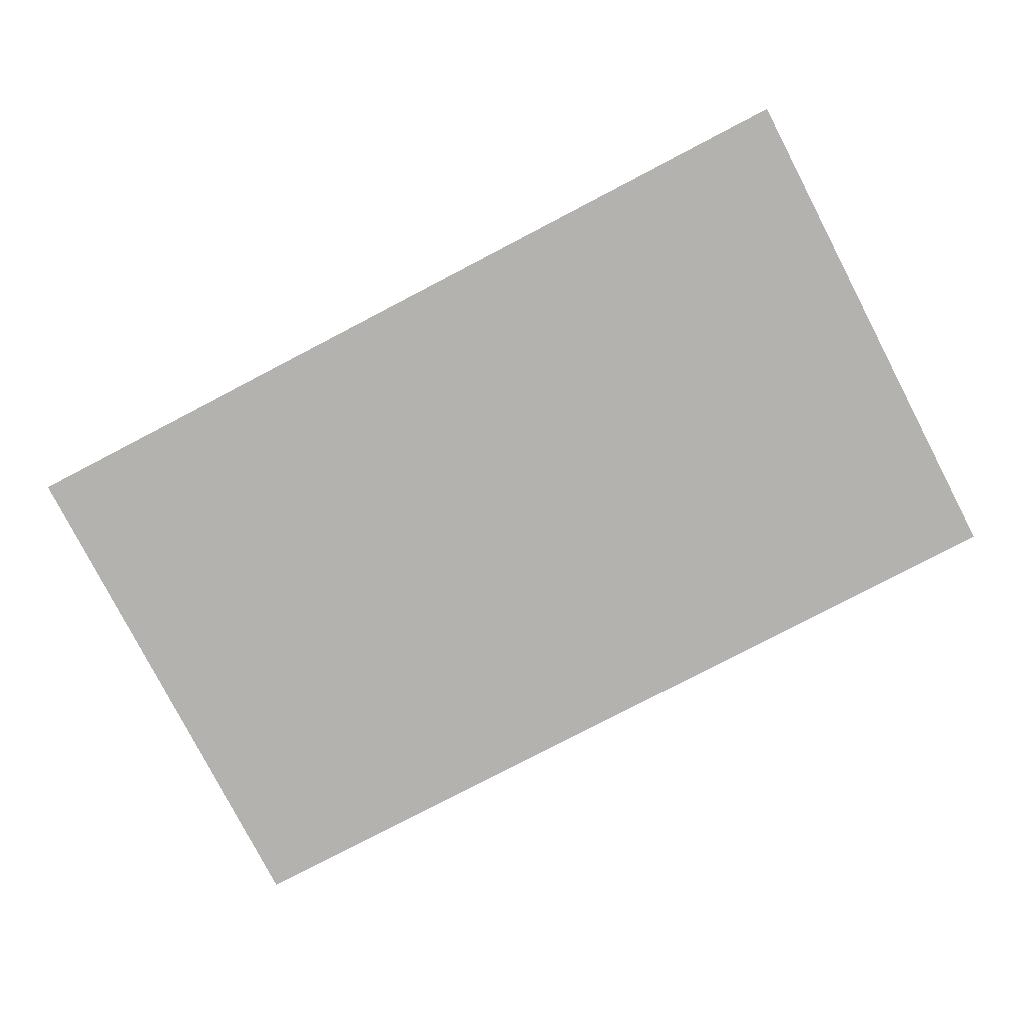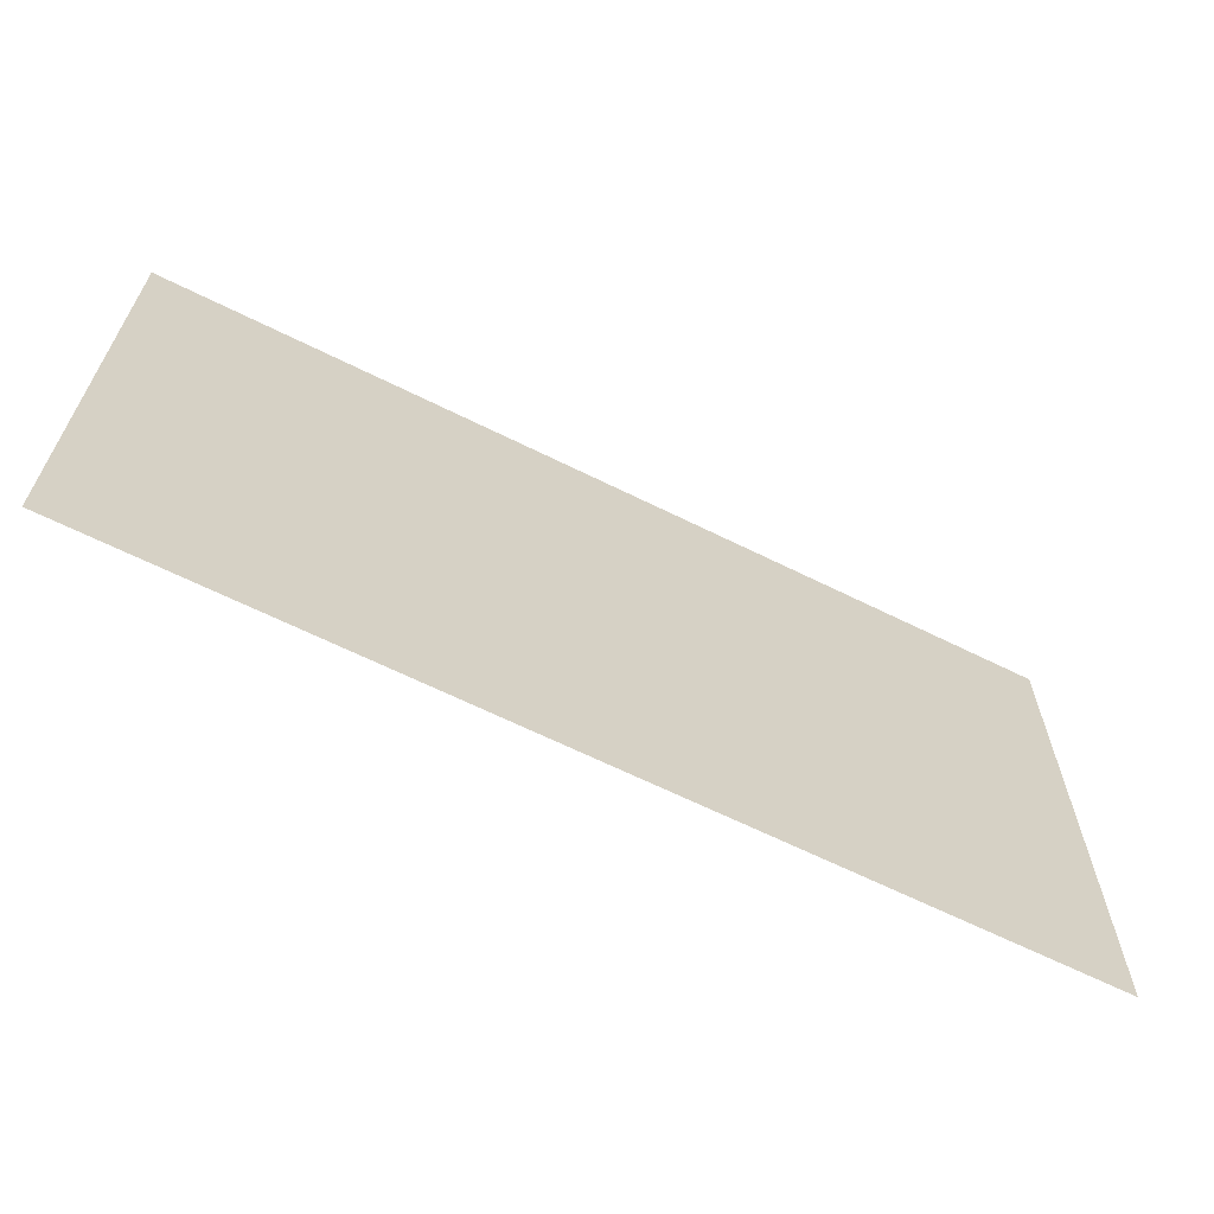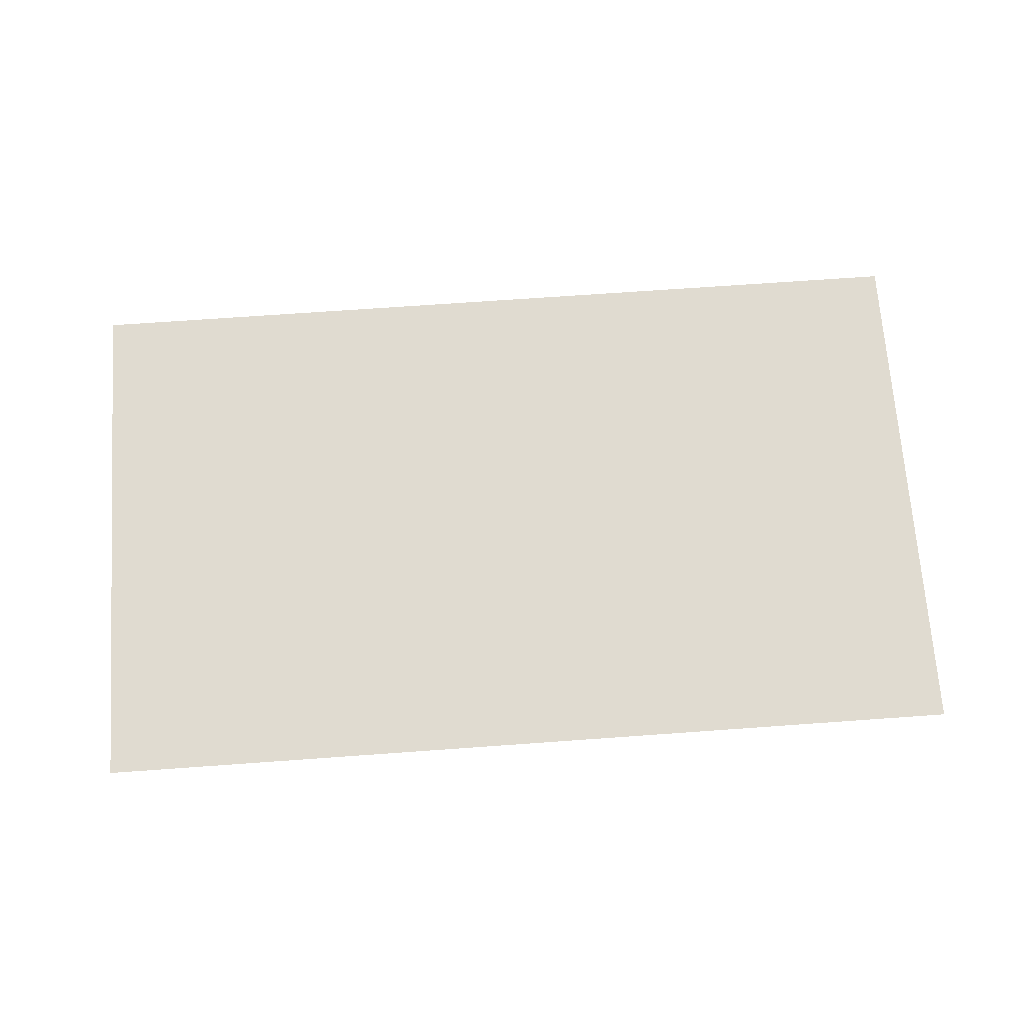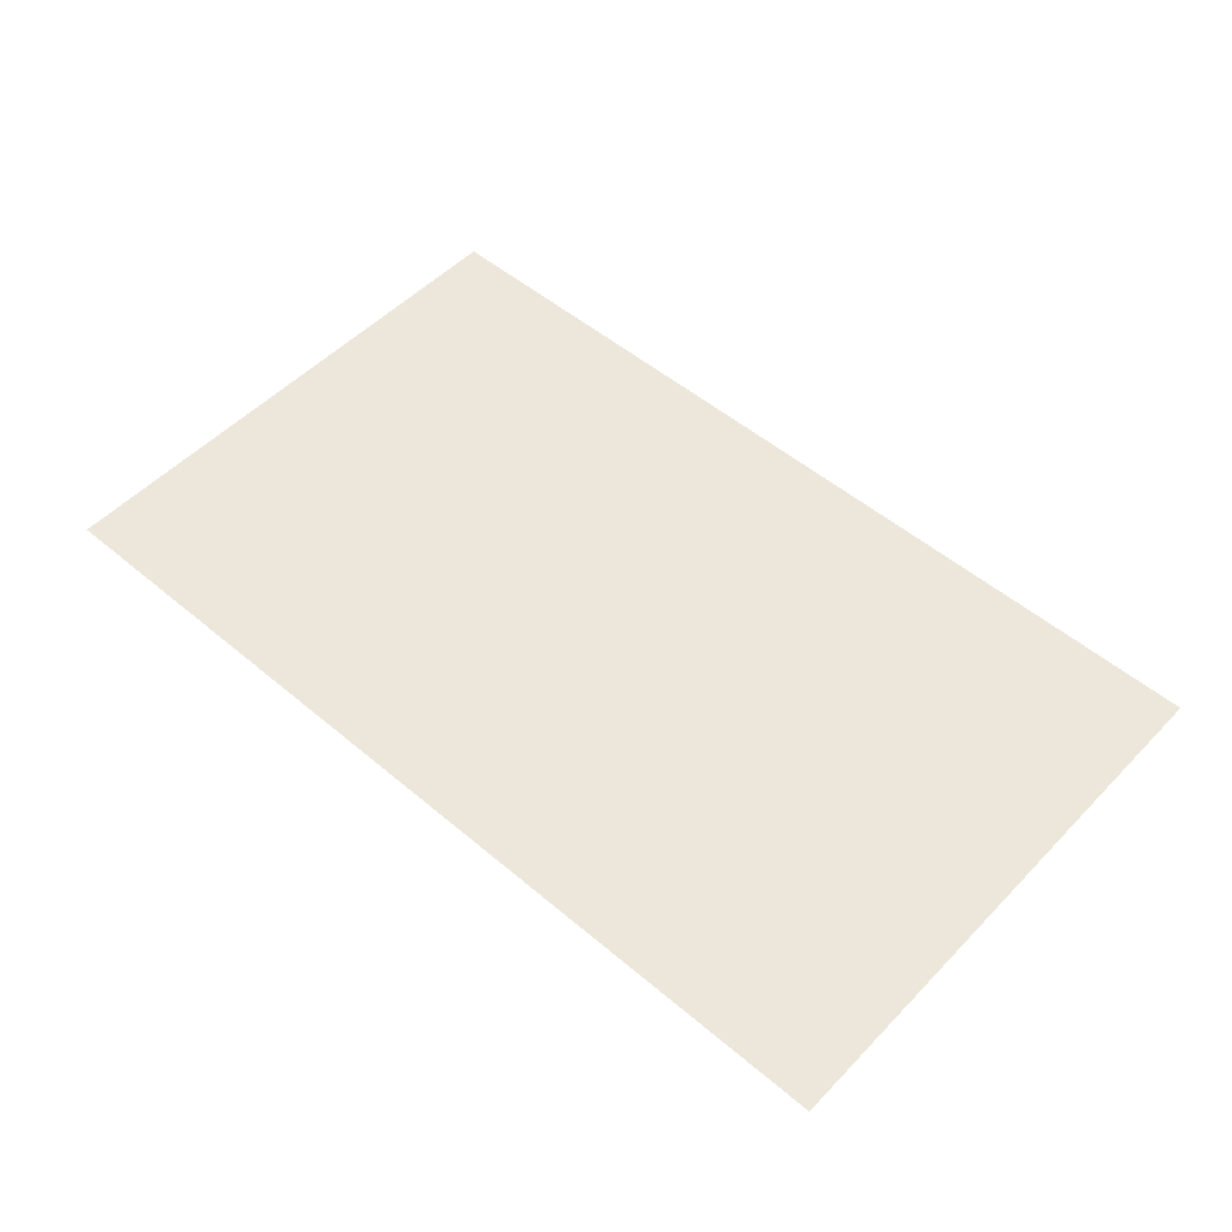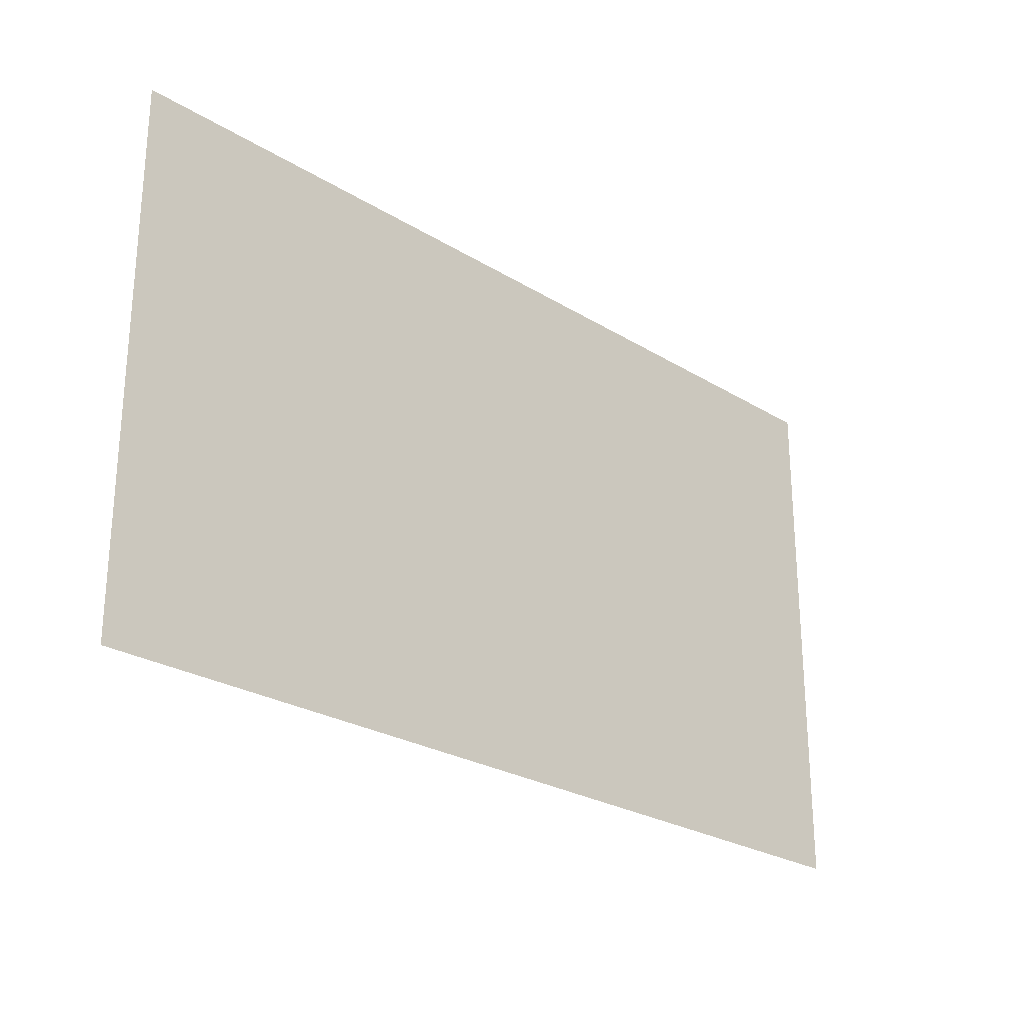
<metadata>
{"format":"obj","ext":"obj","renderer":"f3d","projection":"perspective","resolution":1024,"background":"white","views":[{"elev":-79.7,"azim":-152.5,"up":"+Z"},{"elev":-64.8,"azim":-26.6,"up":"+Y"},{"elev":69.8,"azim":-4.1,"up":"+Z"},{"elev":52.0,"azim":42.3,"up":"+Z"},{"elev":-25.6,"azim":135.5,"up":"+Y"}]}
</metadata>
<code>
o Plane.023_Plane.048
v -2.78 -1.645 -1.407
v 2.78 -1.645 -1.407
v -2.78 1.645 -1.407
v 2.78 1.645 -1.407
f 2 3 1
f 2 4 3

</code>
